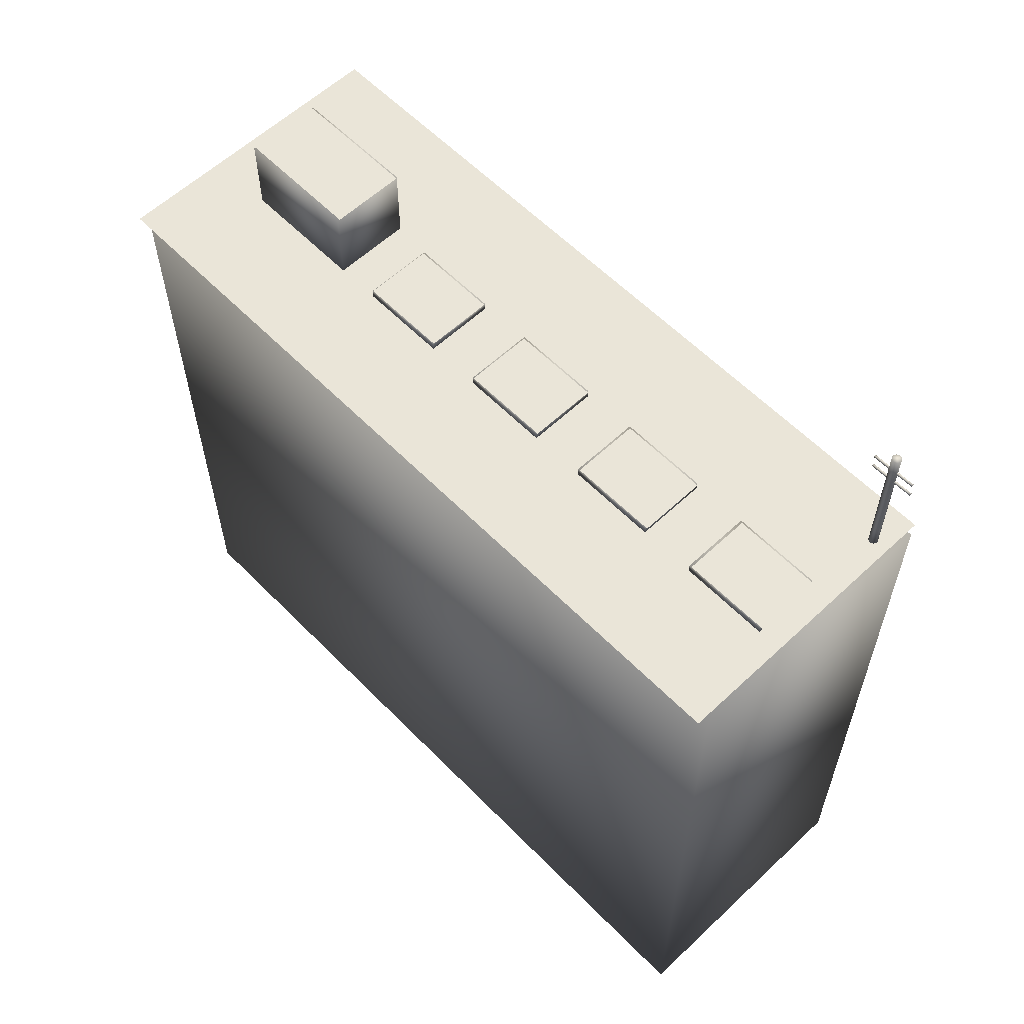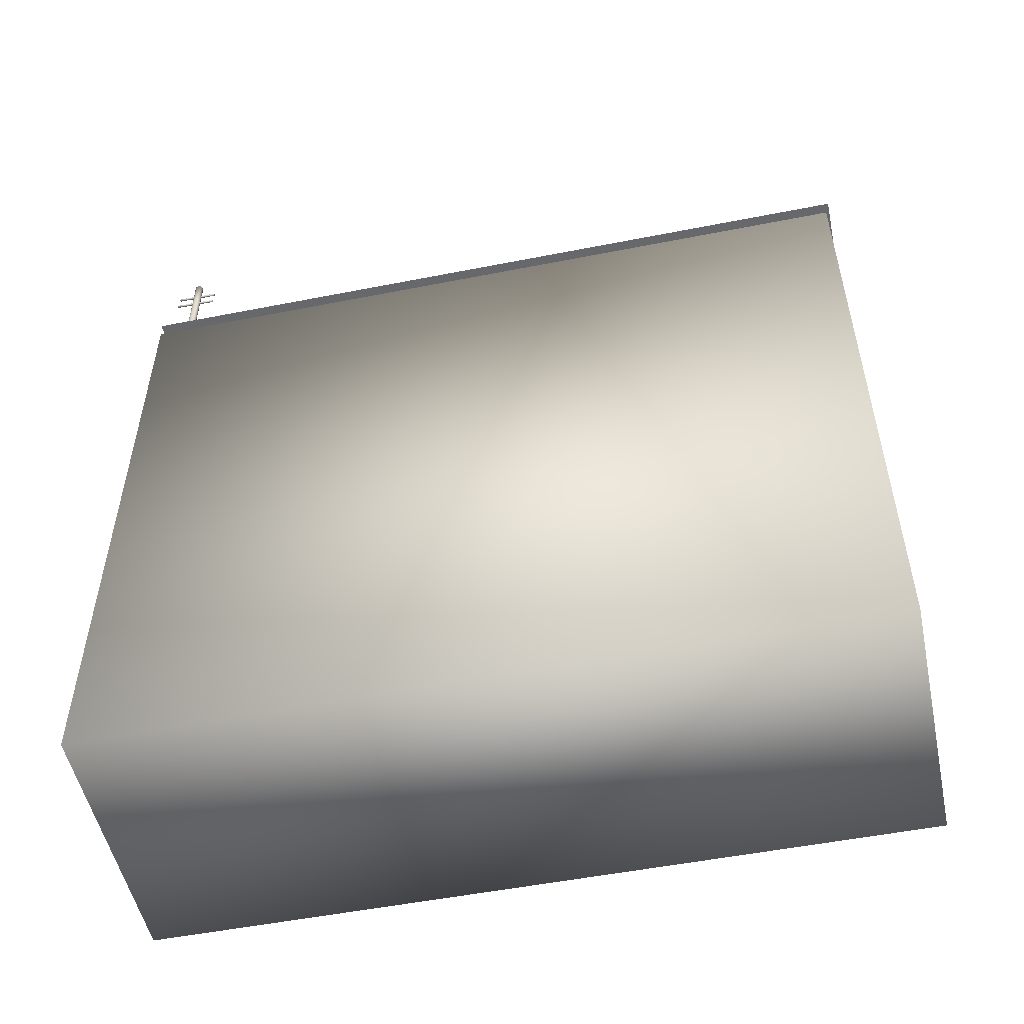
<metadata>
{"format":"obj","ext":"obj","renderer":"f3d","projection":"perspective","resolution":1024,"background":"white","views":[{"elev":59.2,"azim":-43.9,"up":"+Y"},{"elev":-52.4,"azim":102.0,"up":"+Y"}]}
</metadata>
<code>
v  -12.93 0 54.3
v  -12.93 0 -48.78
v  23.04 0 -48.78
v  23.04 0 54.3
v  -12.93 90.93 54.3
v  23.04 90.93 54.3
v  23.04 90.93 -48.78
v  -12.93 90.93 -48.78
o Box001
g Box001
f 1 2 3 4
f 5 6 7 8
f 1 4 6 5
f 4 3 7 6
f 3 2 8 7
f 2 1 5 8
v  -14.06 91 28.01
v  -14.06 91 53.75
v  -4.443 91 53.75
v  -4.443 91 28.01
v  5.174 91 53.75
v  5.174 91 28.01
v  14.79 91 53.75
v  14.79 91 28.01
v  24.41 91 53.75
v  24.41 91 28.01
v  -14.06 91 2.257
v  -4.443 91 2.257
v  5.174 91 2.257
v  14.79 91 2.257
v  24.41 91 2.257
v  -14.06 91 -23.49
v  -4.443 91 -23.49
v  5.174 91 -23.49
v  14.79 91 -23.49
v  24.41 91 -23.49
v  -14.06 91 -49.24
v  -4.443 91 -49.24
v  5.174 91 -49.24
v  14.79 91 -49.24
v  24.41 91 -49.24
o Plane001
g Plane001
f 9 10 11 12
f 12 11 13 14
f 14 13 15 16
f 16 15 17 18
f 19 9 12 20
f 20 12 14 21
f 21 14 16 22
f 22 16 18 23
f 24 19 20 25
f 25 20 21 26
f 26 21 22 27
f 27 22 23 28
f 29 24 25 30
f 30 25 26 31
f 31 26 27 32
f 32 27 28 33
v  19.18 90.2 51.54
v  19.63 90.2 51.16
v  19.73 90.2 51.34
v  19.77 90.2 51.54
v  19.28 90.2 50.96
v  19.48 90.2 51.03
v  18.89 90.2 51.03
v  19.08 90.2 50.96
v  18.63 90.2 51.34
v  18.73 90.2 51.16
v  18.63 90.2 51.74
v  18.6 90.2 51.54
v  18.89 90.2 52.05
v  18.73 90.2 51.92
v  19.28 90.2 52.12
v  19.08 90.2 52.12
v  19.63 90.2 51.92
v  19.48 90.2 52.05
v  19.73 90.2 51.74
v  19.73 94.04 51.34
v  19.77 94.04 51.54
v  19.63 94.04 51.16
v  19.48 94.04 51.03
v  19.28 94.04 50.96
v  19.08 94.04 50.96
v  18.89 94.04 51.03
v  18.73 94.04 51.16
v  18.63 94.04 51.34
v  18.6 94.04 51.54
v  18.63 94.04 51.74
v  18.73 94.04 51.92
v  18.89 94.04 52.05
v  19.08 94.04 52.12
v  19.28 94.04 52.12
v  19.48 94.04 52.05
v  19.63 94.04 51.92
v  19.73 94.04 51.74
v  19.73 97.88 51.34
v  19.77 97.88 51.54
v  19.63 97.88 51.16
v  19.48 97.88 51.03
v  19.28 97.88 50.96
v  19.08 97.88 50.96
v  18.89 97.88 51.03
v  18.73 97.88 51.16
v  18.63 97.88 51.34
v  18.6 97.88 51.54
v  18.63 97.88 51.74
v  18.73 97.88 51.92
v  18.89 97.88 52.05
v  19.08 97.88 52.12
v  19.28 97.88 52.12
v  19.48 97.88 52.05
v  19.63 97.88 51.92
v  19.73 97.88 51.74
v  19.73 101.7 51.34
v  19.77 101.7 51.54
v  19.63 101.7 51.16
v  19.48 101.7 51.03
v  19.28 101.7 50.96
v  19.08 101.7 50.96
v  18.89 101.7 51.03
v  18.73 101.7 51.16
v  18.63 101.7 51.34
v  18.6 101.7 51.54
v  18.63 101.7 51.74
v  18.73 101.7 51.92
v  18.89 101.7 52.05
v  19.08 101.7 52.12
v  19.28 101.7 52.12
v  19.48 101.7 52.05
v  19.63 101.7 51.92
v  19.73 101.7 51.74
v  19.73 105.6 51.34
v  19.77 105.6 51.54
v  19.63 105.6 51.16
v  19.48 105.6 51.03
v  19.28 105.6 50.96
v  19.08 105.6 50.96
v  18.89 105.6 51.03
v  18.73 105.6 51.16
v  18.63 105.6 51.34
v  18.6 105.6 51.54
v  18.63 105.6 51.74
v  18.73 105.6 51.92
v  18.89 105.6 52.05
v  19.08 105.6 52.12
v  19.28 105.6 52.12
v  19.48 105.6 52.05
v  19.63 105.6 51.92
v  19.73 105.6 51.74
v  19.73 109.4 51.34
v  19.77 109.4 51.54
v  19.63 109.4 51.16
v  19.48 109.4 51.03
v  19.28 109.4 50.96
v  19.08 109.4 50.96
v  18.89 109.4 51.03
v  18.73 109.4 51.16
v  18.63 109.4 51.34
v  18.6 109.4 51.54
v  18.63 109.4 51.74
v  18.73 109.4 51.92
v  18.89 109.4 52.05
v  19.08 109.4 52.12
v  19.28 109.4 52.12
v  19.48 109.4 52.05
v  19.63 109.4 51.92
v  19.73 109.4 51.74
v  19.18 109.4 51.54
o Cylinder001
g Cylinder001
f 34 35 36 37
f 34 38 39 35
f 34 40 41 38
f 34 42 43 40
f 34 44 45 42
f 34 46 47 44
f 34 48 49 46
f 34 50 51 48
f 34 37 52 50
f 37 36 53 54
f 36 35 55 53
f 35 39 56 55
f 39 38 57 56
f 38 41 58 57
f 41 40 59 58
f 40 43 60 59
f 43 42 61 60
f 42 45 62 61
f 45 44 63 62
f 44 47 64 63
f 47 46 65 64
f 46 49 66 65
f 49 48 67 66
f 48 51 68 67
f 51 50 69 68
f 50 52 70 69
f 52 37 54 70
f 54 53 71 72
f 53 55 73 71
f 55 56 74 73
f 56 57 75 74
f 57 58 76 75
f 58 59 77 76
f 59 60 78 77
f 60 61 79 78
f 61 62 80 79
f 62 63 81 80
f 63 64 82 81
f 64 65 83 82
f 65 66 84 83
f 66 67 85 84
f 67 68 86 85
f 68 69 87 86
f 69 70 88 87
f 70 54 72 88
f 72 71 89 90
f 71 73 91 89
f 73 74 92 91
f 74 75 93 92
f 75 76 94 93
f 76 77 95 94
f 77 78 96 95
f 78 79 97 96
f 79 80 98 97
f 80 81 99 98
f 81 82 100 99
f 82 83 101 100
f 83 84 102 101
f 84 85 103 102
f 85 86 104 103
f 86 87 105 104
f 87 88 106 105
f 88 72 90 106
f 90 89 107 108
f 89 91 109 107
f 91 92 110 109
f 92 93 111 110
f 93 94 112 111
f 94 95 113 112
f 95 96 114 113
f 96 97 115 114
f 97 98 116 115
f 98 99 117 116
f 99 100 118 117
f 100 101 119 118
f 101 102 120 119
f 102 103 121 120
f 103 104 122 121
f 104 105 123 122
f 105 106 124 123
f 106 90 108 124
f 108 107 125 126
f 107 109 127 125
f 109 110 128 127
f 110 111 129 128
f 111 112 130 129
f 112 113 131 130
f 113 114 132 131
f 114 115 133 132
f 115 116 134 133
f 116 117 135 134
f 117 118 136 135
f 118 119 137 136
f 119 120 138 137
f 120 121 139 138
f 121 122 140 139
f 122 123 141 140
f 123 124 142 141
f 124 108 126 142
f 143 142 126 125
f 143 125 127 128
f 143 128 129 130
f 143 130 131 132
f 143 132 133 134
f 143 134 135 136
f 143 136 137 138
f 143 138 139 140
f 143 140 141 142
v  19.18 106.8 48.71
v  19.32 106.9 48.71
v  19.35 106.8 48.71
v  19.36 106.8 48.71
v  19.21 106.9 48.71
v  19.27 106.9 48.71
v  19.09 106.9 48.71
v  19.15 106.9 48.71
v  19.02 106.8 48.71
v  19.05 106.9 48.71
v  19.02 106.7 48.71
v  19.01 106.8 48.71
v  19.09 106.6 48.71
v  19.05 106.7 48.71
v  19.21 106.6 48.71
v  19.15 106.6 48.71
v  19.32 106.7 48.71
v  19.27 106.6 48.71
v  19.35 106.7 48.71
v  19.35 106.8 49.85
v  19.36 106.8 49.85
v  19.32 106.9 49.85
v  19.27 106.9 49.85
v  19.21 107 49.85
v  19.15 107 49.85
v  19.09 106.9 49.85
v  19.05 106.9 49.85
v  19.02 106.8 49.85
v  19.01 106.8 49.85
v  19.02 106.7 49.85
v  19.05 106.7 49.86
v  19.09 106.6 49.86
v  19.15 106.6 49.86
v  19.21 106.6 49.86
v  19.27 106.6 49.86
v  19.32 106.7 49.86
v  19.35 106.7 49.85
v  19.35 106.9 51
v  19.36 106.8 51
v  19.32 106.9 50.99
v  19.27 107 50.99
v  19.21 107 50.99
v  19.15 107 50.99
v  19.09 107 50.99
v  19.05 106.9 50.99
v  19.02 106.9 51
v  19.01 106.8 51
v  19.02 106.8 51
v  19.05 106.7 51
v  19.09 106.7 51
v  19.15 106.6 51
v  19.21 106.6 51
v  19.27 106.7 51
v  19.32 106.7 51
v  19.35 106.8 51
v  19.35 106.9 52.14
v  19.36 106.8 52.14
v  19.32 107 52.14
v  19.27 107 52.14
v  19.21 107 52.14
v  19.15 107 52.14
v  19.09 107 52.14
v  19.05 107 52.14
v  19.02 106.9 52.14
v  19.01 106.8 52.14
v  19.02 106.8 52.14
v  19.05 106.7 52.14
v  19.09 106.7 52.14
v  19.15 106.7 52.14
v  19.21 106.7 52.14
v  19.27 106.7 52.14
v  19.32 106.7 52.14
v  19.35 106.8 52.14
v  19.35 106.9 53.28
v  19.36 106.9 53.28
v  19.32 107 53.28
v  19.27 107 53.28
v  19.21 107 53.28
v  19.15 107 53.28
v  19.09 107 53.28
v  19.05 107 53.28
v  19.02 106.9 53.28
v  19.01 106.9 53.28
v  19.02 106.8 53.28
v  19.05 106.8 53.29
v  19.09 106.7 53.29
v  19.15 106.7 53.29
v  19.21 106.7 53.29
v  19.27 106.7 53.29
v  19.32 106.8 53.29
v  19.35 106.8 53.28
v  19.35 107 54.43
v  19.36 106.9 54.43
v  19.32 107 54.42
v  19.27 107 54.42
v  19.21 107.1 54.42
v  19.15 107.1 54.42
v  19.09 107 54.42
v  19.05 107 54.42
v  19.02 107 54.43
v  19.01 106.9 54.43
v  19.02 106.8 54.43
v  19.05 106.8 54.43
v  19.09 106.7 54.43
v  19.15 106.7 54.43
v  19.21 106.7 54.43
v  19.27 106.7 54.43
v  19.32 106.8 54.43
v  19.35 106.8 54.43
v  19.18 106.9 54.43
o Cylinder002
g Cylinder002
f 144 145 146 147
f 144 148 149 145
f 144 150 151 148
f 144 152 153 150
f 144 154 155 152
f 144 156 157 154
f 144 158 159 156
f 144 160 161 158
f 144 147 162 160
f 147 146 163 164
f 146 145 165 163
f 145 149 166 165
f 149 148 167 166
f 148 151 168 167
f 151 150 169 168
f 150 153 170 169
f 153 152 171 170
f 152 155 172 171
f 155 154 173 172
f 154 157 174 173
f 157 156 175 174
f 156 159 176 175
f 159 158 177 176
f 158 161 178 177
f 161 160 179 178
f 160 162 180 179
f 162 147 164 180
f 164 163 181 182
f 163 165 183 181
f 165 166 184 183
f 166 167 185 184
f 167 168 186 185
f 168 169 187 186
f 169 170 188 187
f 170 171 189 188
f 171 172 190 189
f 172 173 191 190
f 173 174 192 191
f 174 175 193 192
f 175 176 194 193
f 176 177 195 194
f 177 178 196 195
f 178 179 197 196
f 179 180 198 197
f 180 164 182 198
f 182 181 199 200
f 181 183 201 199
f 183 184 202 201
f 184 185 203 202
f 185 186 204 203
f 186 187 205 204
f 187 188 206 205
f 188 189 207 206
f 189 190 208 207
f 190 191 209 208
f 191 192 210 209
f 192 193 211 210
f 193 194 212 211
f 194 195 213 212
f 195 196 214 213
f 196 197 215 214
f 197 198 216 215
f 198 182 200 216
f 200 199 217 218
f 199 201 219 217
f 201 202 220 219
f 202 203 221 220
f 203 204 222 221
f 204 205 223 222
f 205 206 224 223
f 206 207 225 224
f 207 208 226 225
f 208 209 227 226
f 209 210 228 227
f 210 211 229 228
f 211 212 230 229
f 212 213 231 230
f 213 214 232 231
f 214 215 233 232
f 215 216 234 233
f 216 200 218 234
f 218 217 235 236
f 217 219 237 235
f 219 220 238 237
f 220 221 239 238
f 221 222 240 239
f 222 223 241 240
f 223 224 242 241
f 224 225 243 242
f 225 226 244 243
f 226 227 245 244
f 227 228 246 245
f 228 229 247 246
f 229 230 248 247
f 230 231 249 248
f 231 232 250 249
f 232 233 251 250
f 233 234 252 251
f 234 218 236 252
f 253 252 236 235
f 253 235 237 238
f 253 238 239 240
f 253 240 241 242
f 253 242 243 244
f 253 244 245 246
f 253 246 247 248
f 253 248 249 250
f 253 250 251 252
v  19.18 104.9 48.8
v  19.32 105 48.8
v  19.35 105 48.8
v  19.36 104.9 48.8
v  19.21 105.1 48.8
v  19.27 105.1 48.8
v  19.09 105.1 48.8
v  19.15 105.1 48.8
v  19.02 105 48.8
v  19.05 105 48.8
v  19.02 104.8 48.8
v  19.01 104.9 48.8
v  19.09 104.8 48.81
v  19.05 104.8 48.8
v  19.21 104.7 48.81
v  19.15 104.7 48.81
v  19.32 104.8 48.8
v  19.27 104.8 48.81
v  19.35 104.8 48.8
v  19.35 105 49.94
v  19.36 104.9 49.95
v  19.32 105 49.94
v  19.27 105.1 49.94
v  19.21 105.1 49.94
v  19.15 105.1 49.94
v  19.09 105.1 49.94
v  19.05 105 49.94
v  19.02 105 49.94
v  19.01 104.9 49.95
v  19.02 104.9 49.95
v  19.05 104.8 49.95
v  19.09 104.8 49.95
v  19.15 104.8 49.95
v  19.21 104.8 49.95
v  19.27 104.8 49.95
v  19.32 104.8 49.95
v  19.35 104.9 49.95
v  19.35 105 51.09
v  19.36 105 51.09
v  19.32 105.1 51.09
v  19.27 105.1 51.09
v  19.21 105.1 51.09
v  19.15 105.1 51.09
v  19.09 105.1 51.09
v  19.05 105.1 51.09
v  19.02 105 51.09
v  19.01 105 51.09
v  19.02 104.9 51.09
v  19.05 104.8 51.09
v  19.09 104.8 51.09
v  19.15 104.8 51.09
v  19.21 104.8 51.09
v  19.27 104.8 51.09
v  19.32 104.8 51.09
v  19.35 104.9 51.09
v  19.35 105 52.23
v  19.36 105 52.23
v  19.32 105.1 52.23
v  19.27 105.1 52.23
v  19.21 105.2 52.23
v  19.15 105.2 52.23
v  19.09 105.1 52.23
v  19.05 105.1 52.23
v  19.02 105 52.23
v  19.01 105 52.23
v  19.02 104.9 52.23
v  19.05 104.9 52.24
v  19.09 104.8 52.24
v  19.15 104.8 52.24
v  19.21 104.8 52.24
v  19.27 104.8 52.24
v  19.32 104.9 52.24
v  19.35 104.9 52.23
v  19.35 105.1 53.37
v  19.36 105 53.38
v  19.32 105.1 53.37
v  19.27 105.2 53.37
v  19.21 105.2 53.37
v  19.15 105.2 53.37
v  19.09 105.2 53.37
v  19.05 105.1 53.37
v  19.02 105.1 53.37
v  19.01 105 53.38
v  19.02 105 53.38
v  19.05 104.9 53.38
v  19.09 104.9 53.38
v  19.15 104.8 53.38
v  19.21 104.8 53.38
v  19.27 104.9 53.38
v  19.32 104.9 53.38
v  19.35 105 53.38
v  19.35 105.1 54.52
v  19.36 105 54.52
v  19.32 105.2 54.52
v  19.27 105.2 54.52
v  19.21 105.2 54.52
v  19.15 105.2 54.52
v  19.09 105.2 54.52
v  19.05 105.2 54.52
v  19.02 105.1 54.52
v  19.01 105 54.52
v  19.02 105 54.52
v  19.05 104.9 54.52
v  19.09 104.9 54.52
v  19.15 104.9 54.52
v  19.21 104.9 54.52
v  19.27 104.9 54.52
v  19.32 104.9 54.52
v  19.35 105 54.52
v  19.18 105 54.52
o Cylinder003
g Cylinder003
f 254 255 256 257
f 254 258 259 255
f 254 260 261 258
f 254 262 263 260
f 254 264 265 262
f 254 266 267 264
f 254 268 269 266
f 254 270 271 268
f 254 257 272 270
f 257 256 273 274
f 256 255 275 273
f 255 259 276 275
f 259 258 277 276
f 258 261 278 277
f 261 260 279 278
f 260 263 280 279
f 263 262 281 280
f 262 265 282 281
f 265 264 283 282
f 264 267 284 283
f 267 266 285 284
f 266 269 286 285
f 269 268 287 286
f 268 271 288 287
f 271 270 289 288
f 270 272 290 289
f 272 257 274 290
f 274 273 291 292
f 273 275 293 291
f 275 276 294 293
f 276 277 295 294
f 277 278 296 295
f 278 279 297 296
f 279 280 298 297
f 280 281 299 298
f 281 282 300 299
f 282 283 301 300
f 283 284 302 301
f 284 285 303 302
f 285 286 304 303
f 286 287 305 304
f 287 288 306 305
f 288 289 307 306
f 289 290 308 307
f 290 274 292 308
f 292 291 309 310
f 291 293 311 309
f 293 294 312 311
f 294 295 313 312
f 295 296 314 313
f 296 297 315 314
f 297 298 316 315
f 298 299 317 316
f 299 300 318 317
f 300 301 319 318
f 301 302 320 319
f 302 303 321 320
f 303 304 322 321
f 304 305 323 322
f 305 306 324 323
f 306 307 325 324
f 307 308 326 325
f 308 292 310 326
f 310 309 327 328
f 309 311 329 327
f 311 312 330 329
f 312 313 331 330
f 313 314 332 331
f 314 315 333 332
f 315 316 334 333
f 316 317 335 334
f 317 318 336 335
f 318 319 337 336
f 319 320 338 337
f 320 321 339 338
f 321 322 340 339
f 322 323 341 340
f 323 324 342 341
f 324 325 343 342
f 325 326 344 343
f 326 310 328 344
f 328 327 345 346
f 327 329 347 345
f 329 330 348 347
f 330 331 349 348
f 331 332 350 349
f 332 333 351 350
f 333 334 352 351
f 334 335 353 352
f 335 336 354 353
f 336 337 355 354
f 337 338 356 355
f 338 339 357 356
f 339 340 358 357
f 340 341 359 358
f 341 342 360 359
f 342 343 361 360
f 343 344 362 361
f 344 328 346 362
f 363 362 346 345
f 363 345 347 348
f 363 348 349 350
f 363 350 351 352
f 363 352 353 354
f 363 354 355 356
f 363 356 357 358
f 363 358 359 360
f 363 360 361 362
v  -0.1369 88.82 -23.88
v  -0.1369 88.82 -40.29
v  10.02 88.82 -40.29
v  10.02 88.82 -23.88
v  -0.1369 101.5 -23.88
v  10.02 101.5 -23.88
v  10.02 101.5 -40.29
v  -0.1369 101.5 -40.29
o Box002
g Box002
f 364 365 366 367
f 368 369 370 371
f 364 367 369 368
f 367 366 370 369
f 366 365 371 370
f 365 364 368 371
v  0.0584 101.6 -27.9
v  0.0584 101.6 -23.7
v  2.5 101.6 -23.7
v  2.5 101.6 -27.9
v  4.942 101.6 -23.7
v  4.942 101.6 -27.9
v  7.383 101.6 -23.7
v  7.383 101.6 -27.9
v  9.825 101.6 -23.7
v  9.825 101.6 -27.9
v  0.0584 101.6 -32.1
v  2.5 101.6 -32.1
v  4.942 101.6 -32.1
v  7.383 101.6 -32.1
v  9.825 101.6 -32.1
v  0.0584 101.6 -36.3
v  2.5 101.6 -36.3
v  4.942 101.6 -36.3
v  7.383 101.6 -36.3
v  9.825 101.6 -36.3
v  0.0584 101.6 -40.5
v  2.5 101.6 -40.5
v  4.942 101.6 -40.5
v  7.383 101.6 -40.5
v  9.825 101.6 -40.5
o Plane002
g Plane002
f 372 373 374 375
f 375 374 376 377
f 377 376 378 379
f 379 378 380 381
f 382 372 375 383
f 383 375 377 384
f 384 377 379 385
f 385 379 381 386
f 387 382 383 388
f 388 383 384 389
f 389 384 385 390
f 390 385 386 391
f 392 387 388 393
f 393 388 389 394
f 394 389 390 395
f 395 390 391 396
v  -0.1418 90.79 -6.402
v  -0.1418 90.79 -18
v  8.974 90.79 -18
v  8.974 90.79 -6.402
v  -0.1418 92.17 -6.402
v  8.974 92.17 -6.402
v  8.974 92.17 -18
v  -0.1418 92.17 -18
o Box003
g Box003
f 397 398 399 400
f 401 402 403 404
f 397 400 402 401
f 400 399 403 402
f 399 398 404 403
f 398 397 401 404
v  -0.1418 90.79 12.58
v  -0.1418 90.79 0.9824
v  8.974 90.79 0.9824
v  8.974 90.79 12.58
v  -0.1418 92.17 12.58
v  8.974 92.17 12.58
v  8.974 92.17 0.9824
v  -0.1418 92.17 0.9824
o Box004
g Box004
f 405 406 407 408
f 409 410 411 412
f 405 408 410 409
f 408 407 411 410
f 407 406 412 411
f 406 405 409 412
v  -0.1418 90.79 31.57
v  -0.1418 90.79 19.97
v  8.974 90.79 19.97
v  8.974 90.79 31.57
v  -0.1418 92.17 31.57
v  8.974 92.17 31.57
v  8.974 92.17 19.97
v  -0.1418 92.17 19.97
o Box005
g Box005
f 413 414 415 416
f 417 418 419 420
f 413 416 418 417
f 416 415 419 418
f 415 414 420 419
f 414 413 417 420
v  -0.1418 90.79 50.56
v  -0.1418 90.79 38.96
v  8.974 90.79 38.96
v  8.974 90.79 50.56
v  -0.1418 92.17 50.56
v  8.974 92.17 50.56
v  8.974 92.17 38.96
v  -0.1418 92.17 38.96
o Box006
g Box006
f 421 422 423 424
f 425 426 427 428
f 421 424 426 425
f 424 423 427 426
f 423 422 428 427
f 422 421 425 428
v  -0.1114 92.17 -9.217
v  -0.1114 92.17 -6.311
v  2.111 92.17 -6.311
v  2.111 92.17 -9.217
v  4.332 92.17 -6.311
v  4.332 92.17 -9.217
v  6.554 92.17 -6.311
v  6.554 92.17 -9.217
v  8.776 92.17 -6.311
v  8.776 92.17 -9.217
v  -0.1114 92.17 -12.12
v  2.111 92.17 -12.12
v  4.332 92.17 -12.12
v  6.554 92.17 -12.12
v  8.776 92.17 -12.12
v  -0.1114 92.17 -15.03
v  2.111 92.17 -15.03
v  4.332 92.17 -15.03
v  6.554 92.17 -15.03
v  8.776 92.17 -15.03
v  -0.1114 92.17 -17.93
v  2.111 92.17 -17.93
v  4.332 92.17 -17.93
v  6.554 92.17 -17.93
v  8.776 92.17 -17.93
o Plane003
g Plane003
f 429 430 431 432
f 432 431 433 434
f 434 433 435 436
f 436 435 437 438
f 439 429 432 440
f 440 432 434 441
f 441 434 436 442
f 442 436 438 443
f 444 439 440 445
f 445 440 441 446
f 446 441 442 447
f 447 442 443 448
f 449 444 445 450
f 450 445 446 451
f 451 446 447 452
f 452 447 448 453
v  -0.1114 92.17 9.85
v  -0.1114 92.17 12.76
v  2.111 92.17 12.76
v  2.111 92.17 9.85
v  4.332 92.17 12.76
v  4.332 92.17 9.85
v  6.554 92.17 12.76
v  6.554 92.17 9.85
v  8.776 92.17 12.76
v  8.776 92.17 9.85
v  -0.1114 92.17 6.944
v  2.111 92.17 6.944
v  4.332 92.17 6.944
v  6.554 92.17 6.944
v  8.776 92.17 6.944
v  -0.1114 92.17 4.039
v  2.111 92.17 4.039
v  4.332 92.17 4.039
v  6.554 92.17 4.039
v  8.776 92.17 4.039
v  -0.1114 92.17 1.133
v  2.111 92.17 1.133
v  4.332 92.17 1.133
v  6.554 92.17 1.133
v  8.776 92.17 1.133
o Plane004
g Plane004
f 454 455 456 457
f 457 456 458 459
f 459 458 460 461
f 461 460 462 463
f 464 454 457 465
f 465 457 459 466
f 466 459 461 467
f 467 461 463 468
f 469 464 465 470
f 470 465 466 471
f 471 466 467 472
f 472 467 468 473
f 474 469 470 475
f 475 470 471 476
f 476 471 472 477
f 477 472 473 478
v  -0.1114 92.17 28.92
v  -0.1114 92.17 31.82
v  2.111 92.17 31.82
v  2.111 92.17 28.92
v  4.332 92.17 31.82
v  4.332 92.17 28.92
v  6.554 92.17 31.82
v  6.554 92.17 28.92
v  8.776 92.17 31.82
v  8.776 92.17 28.92
v  -0.1114 92.17 26.01
v  2.111 92.17 26.01
v  4.332 92.17 26.01
v  6.554 92.17 26.01
v  8.776 92.17 26.01
v  -0.1114 92.17 23.11
v  2.111 92.17 23.11
v  4.332 92.17 23.11
v  6.554 92.17 23.11
v  8.776 92.17 23.11
v  -0.1114 92.17 20.2
v  2.111 92.17 20.2
v  4.332 92.17 20.2
v  6.554 92.17 20.2
v  8.776 92.17 20.2
o Plane005
g Plane005
f 479 480 481 482
f 482 481 483 484
f 484 483 485 486
f 486 485 487 488
f 489 479 482 490
f 490 482 484 491
f 491 484 486 492
f 492 486 488 493
f 494 489 490 495
f 495 490 491 496
f 496 491 492 497
f 497 492 493 498
f 499 494 495 500
f 500 495 496 501
f 501 496 497 502
f 502 497 498 503
v  -0.1114 92.17 47.98
v  -0.1114 92.17 50.89
v  2.111 92.17 50.89
v  2.111 92.17 47.98
v  4.332 92.17 50.89
v  4.332 92.17 47.98
v  6.554 92.17 50.89
v  6.554 92.17 47.98
v  8.776 92.17 50.89
v  8.776 92.17 47.98
v  -0.1114 92.17 45.08
v  2.111 92.17 45.08
v  4.332 92.17 45.08
v  6.554 92.17 45.08
v  8.776 92.17 45.08
v  -0.1114 92.17 42.17
v  2.111 92.17 42.17
v  4.332 92.17 42.17
v  6.554 92.17 42.17
v  8.776 92.17 42.17
v  -0.1114 92.17 39.27
v  2.111 92.17 39.27
v  4.332 92.17 39.27
v  6.554 92.17 39.27
v  8.776 92.17 39.27
o Plane006
g Plane006
f 504 505 506 507
f 507 506 508 509
f 509 508 510 511
f 511 510 512 513
f 514 504 507 515
f 515 507 509 516
f 516 509 511 517
f 517 511 513 518
f 519 514 515 520
f 520 515 516 521
f 521 516 517 522
f 522 517 518 523
f 524 519 520 525
f 525 520 521 526
f 526 521 522 527
f 527 522 523 528

</code>
